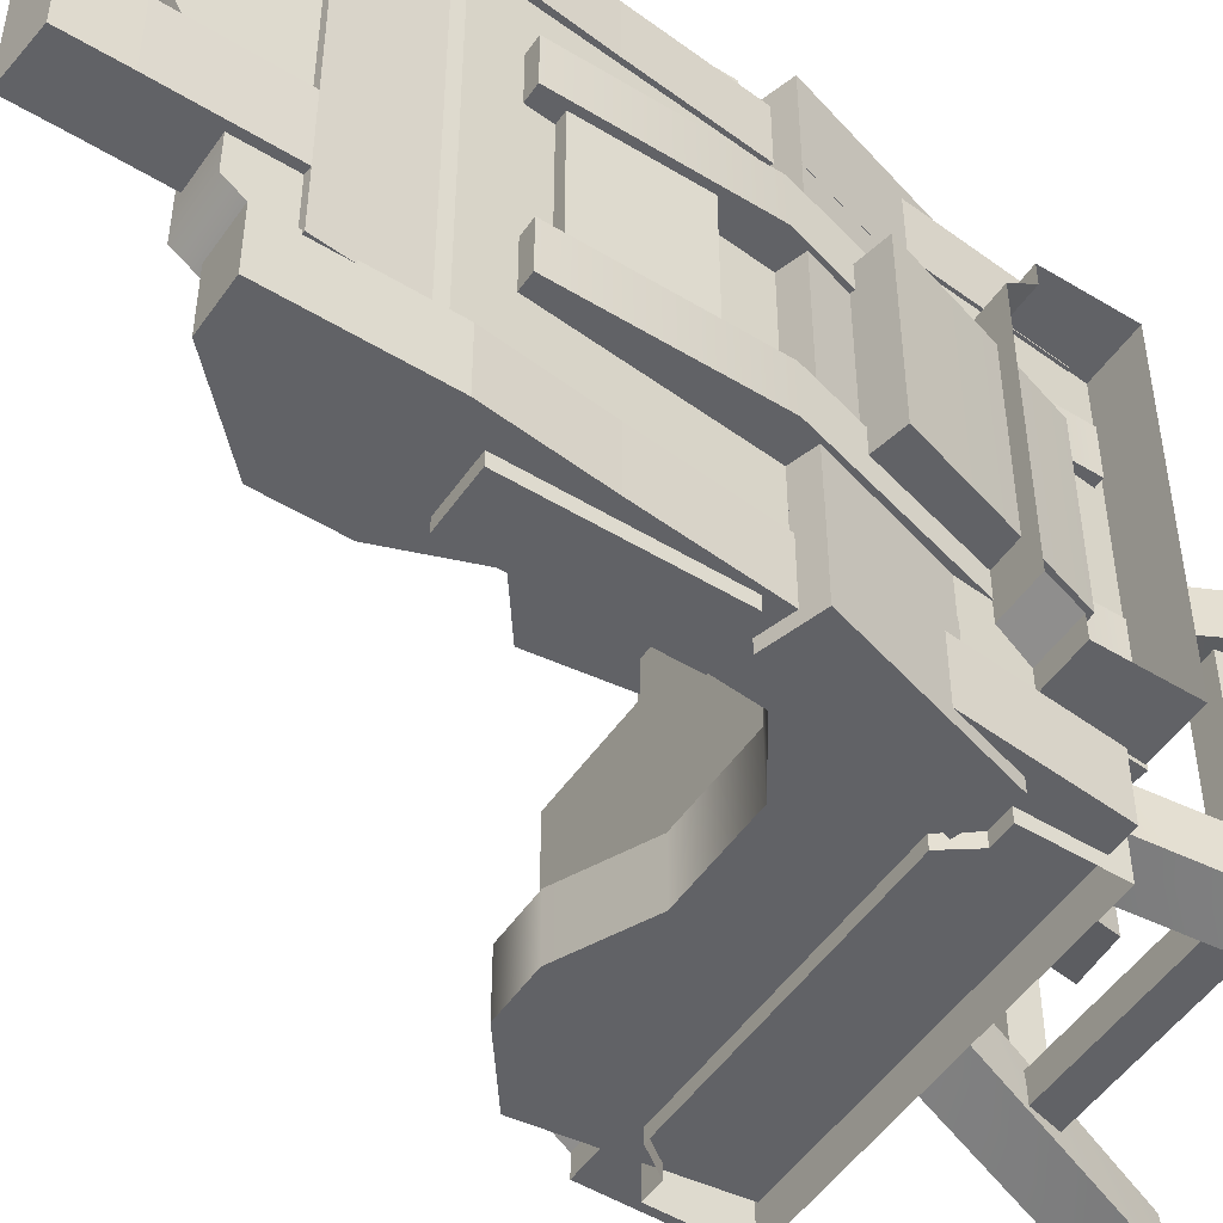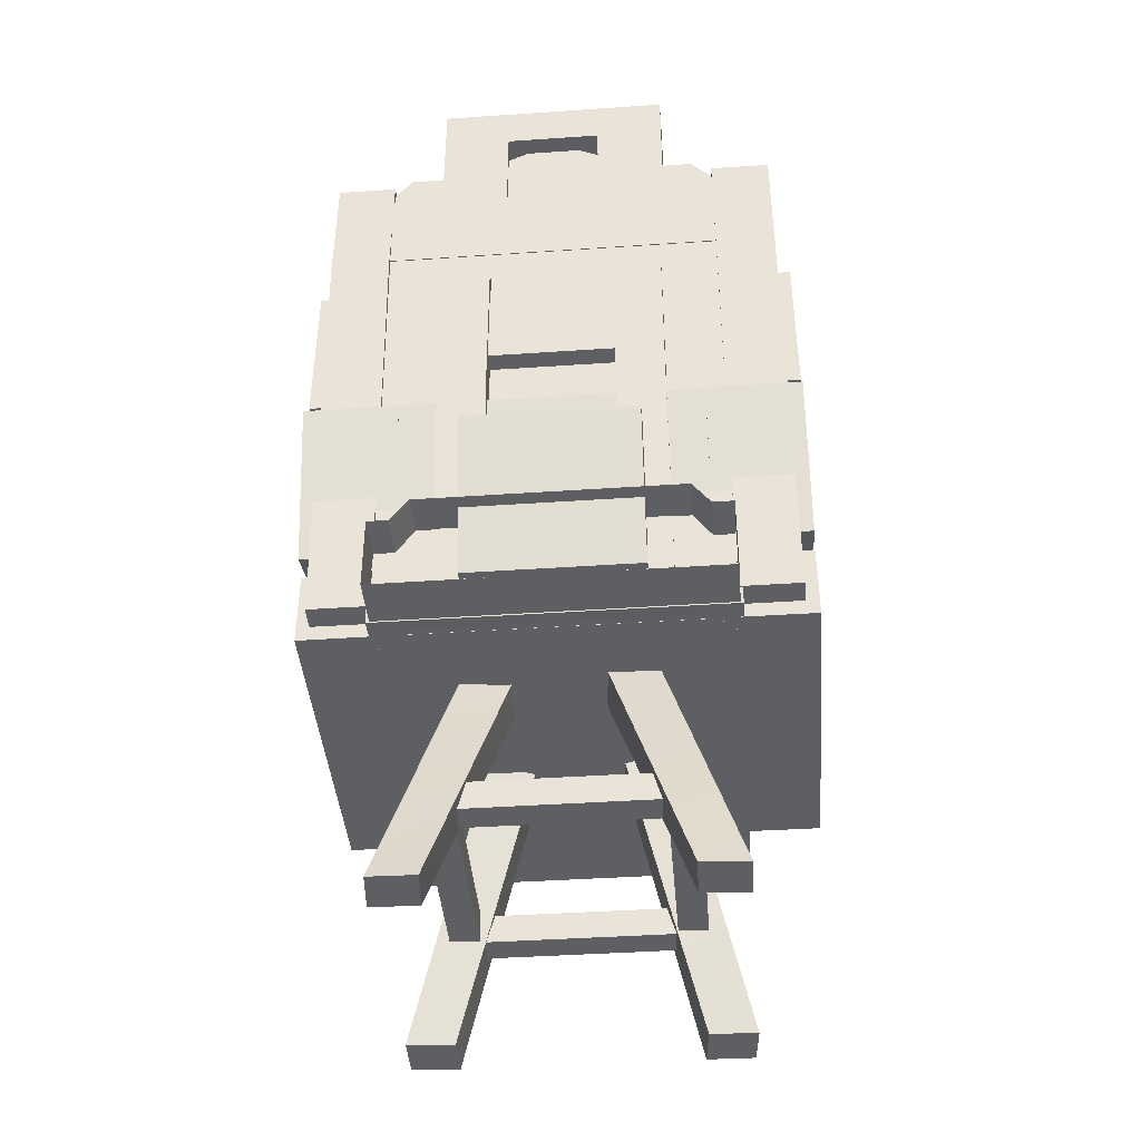
<metadata>
{"format":"obj","ext":"obj","renderer":"f3d","projection":"perspective","resolution":1024,"background":"white","views":[{"elev":-50.7,"azim":-123.6,"up":"+Z"},{"elev":-41.8,"azim":-85.3,"up":"+Y"}]}
</metadata>
<code>
v  0.8064 0.54 0.1931
v  0.8064 0.54 0.8069
v  0.1936 0.54 0.8069
v  0.1936 0.54 0.1931
v  0.8064 0.7 0.8069
v  0.1936 0.7 0.8069
v  0.1936 0.7 0.85
v  0.8064 0.7 0.85
v  0.1936 0.7 0.1931
v  0.15 0.7 0.1931
v  0.15 0.7 0.8069
v  0.85 0.7 0.1931
v  0.8064 0.7 0.1931
v  0.85 0.7 0.8069
v  0.8064 0.7 0.15
v  0.1936 0.7 0.15
v  0.8064 0.54 0.15
v  0.1936 0.54 0.15
v  0.1936 0.54 0.85
v  0.8064 0.54 0.85
v  0.15 0.54 0.1931
v  0.15 0.54 0.8069
v  0.85 0.54 0.8069
v  0.85 0.54 0.1931
v  0.1714 0.54 0.8286
v  0.8286 0.54 0.8286
v  0.1714 0.54 0.1714
v  0.8286 0.54 0.1714
v  0.1714 0.7 0.8286
v  0.8286 0.7 0.8286
v  0.1714 0.7 0.1714
v  0.8286 0.7 0.1714
v  0.1931 0.62 0.15
v  0.1931 0.7 0.15
v  0.8069 0.7 0.15
v  0.8069 0.62 0.15
v  0.15 0.62 0.1936
v  0.15 0.7 0.1936
v  0.1931 0.54 0.15
v  0.15 0.54 0.1936
v  0.8069 0.54 0.15
v  0.85 0.62 0.1931
v  0.85 0.62 0.8069
v  0.8064 0.62 0.15
v  0.15 0.62 0.8069
v  0.15 0.62 0.1931
v  0.1936 0.62 0.85
v  0.8069 0.62 0.85
v  0.8069 0.7 0.85
v  0.1931 0.7 0.85
v  0.1931 0.62 0.85
v  0.85 0.62 0.8064
v  0.85 0.7 0.8064
v  0.8069 0.54 0.85
v  0.85 0.54 0.8064
v  0.1931 0.54 0.85
g stool
f 1 2 3 4
f 5 6 7 8
f 9 10 11 6
f 12 13 5 14
f 15 16 9 13
f 17 1 4 18
f 19 3 2 20
f 21 4 3 22
f 23 2 1 24
f 25 22 3 19
f 2 23 26 20
f 27 18 4 21
f 1 17 28 24
f 29 7 6 11
f 30 14 5 8
f 9 16 31 10
f 13 12 32 15
f 33 34 35 36
f 33 37 38 34
f 39 40 37 33
f 36 41 39 33
f 42 12 14 43
f 42 44 15 12
f 24 17 44 42
f 43 23 24 42
f 45 11 10 46
f 45 47 7 11
f 22 19 47 45
f 46 21 22 45
f 48 49 50 51
f 48 52 53 49
f 54 55 52 48
f 51 56 54 48
v  0.1591 0 0.2625
v  0.1574 0 0.1657
v  0.2536 0 0.1573
v  0.2554 0 0.2541
v  0.3204 0.5852 0.3073
v  0.4166 0.5594 0.2989
v  0.3221 0.5602 0.4041
v  0.4183 0.5344 0.3957
g leg4
f 57 58 59 60
f 61 62 59 58
f 63 61 58 57
f 64 63 57 60
f 62 64 60 59
v  0.7691 0.7509 0.5
v  0.2309 0.7509 0.5
v  0.2309 0.7509 0.7696
v  0.7691 0.7509 0.7696
v  0.7691 0.7509 0.2304
v  0.2309 0.7509 0.2304
v  0.1936 0.7 0.8069
v  0.8064 0.7 0.8069
v  0.1936 0.7 0.5
v  0.8064 0.7 0.5
v  0.1936 0.7 0.1931
v  0.8064 0.7 0.1931
g seat
f 65 66 67 68
f 69 70 66 65
f 68 67 71 72
f 67 66 73 71
f 65 68 72 74
f 66 70 75 73
f 69 65 74 76
f 70 69 76 75
v  0.2625 0 0.8409
v  0.1657 0 0.8426
v  0.1573 0 0.7464
v  0.2541 0 0.7446
v  0.3073 0.5852 0.6796
v  0.2989 0.5594 0.5834
v  0.4041 0.5602 0.6779
v  0.3957 0.5344 0.5817
g leg1
f 77 78 79 80
f 81 82 79 78
f 83 81 78 77
f 84 83 77 80
f 82 84 80 79
v  0.8409 0 0.7375
v  0.8426 0 0.8343
v  0.7464 0 0.8427
v  0.7446 0 0.7459
v  0.6796 0.5852 0.6927
v  0.5834 0.5594 0.7011
v  0.6779 0.5602 0.5959
v  0.5817 0.5344 0.6043
g leg2
f 85 86 87 88
f 89 90 87 86
f 91 89 86 85
f 92 91 85 88
f 90 92 88 87
v  0.7375 0 0.1591
v  0.8343 0 0.1574
v  0.8427 0 0.2536
v  0.7459 0 0.2554
v  0.6927 0.5852 0.3204
v  0.7011 0.5594 0.4166
v  0.5959 0.5602 0.3221
v  0.6043 0.5344 0.4183
g leg3
f 93 94 95 96
f 97 98 95 94
f 99 97 94 93
f 100 99 93 96
f 98 100 96 95
v  0.85 0.7 1
v  0.85 0.7 0.8067
v  0.8064 0.7 0.8067
v  0.8064 0.7 1
v  0.15 0.7 1
v  0.1936 0.7 1
v  0.1936 0.7 0.8067
v  0.15 0.7 0.8067
v  0.15 0.54 1
v  0.15 0.62 1
v  0.15 0.62 0.8067
v  0.15 0.5406 0.8067
v  0.85 0.5406 0.8067
v  0.85 0.62 0.8067
v  0.85 0.62 1
v  0.85 0.54 1
g bench1
f 101 102 103 104
f 105 106 107 108
f 109 110 111 112
f 113 114 115 116
f 116 109 112 113
f 105 108 111 110
f 102 101 115 114
v  0.3047 0.1973 0.6959
v  0.6998 0.1973 0.6959
v  0.6998 0.1973 0.7559
v  0.3047 0.1973 0.7559
v  0.3047 0.2573 0.6959
v  0.3047 0.2573 0.7559
v  0.6998 0.2573 0.7559
v  0.6998 0.2573 0.6959
g brace1
f 117 118 119 120
f 121 122 123 124
f 120 119 123 122
f 118 117 121 124
v  0.6959 0.1973 0.6953
v  0.6959 0.1973 0.3002
v  0.7559 0.1973 0.3002
v  0.7559 0.1973 0.6953
v  0.6959 0.2573 0.6953
v  0.7559 0.2573 0.6953
v  0.7559 0.2573 0.3002
v  0.6959 0.2573 0.3002
g brace2
f 125 126 127 128
f 129 130 131 132
f 128 127 131 130
f 126 125 129 132
v  0.3041 0.1973 0.3047
v  0.3041 0.1973 0.6998
v  0.2441 0.1973 0.6998
v  0.2441 0.1973 0.3047
v  0.3041 0.2573 0.3047
v  0.2441 0.2573 0.3047
v  0.2441 0.2573 0.6998
v  0.3041 0.2573 0.6998
g brace4
f 133 134 135 136
f 137 138 139 140
f 136 135 139 138
f 134 133 137 140
v  0.6953 0.1973 0.3041
v  0.3002 0.1973 0.3041
v  0.3002 0.1973 0.2441
v  0.6953 0.1973 0.2441
v  0.6953 0.2573 0.3041
v  0.6953 0.2573 0.2441
v  0.3002 0.2573 0.2441
v  0.3002 0.2573 0.3041
g brace3
f 141 142 143 144
f 145 146 147 148
f 144 143 147 146
f 142 141 145 148
v  0.0873 0.5552 0.73
v  0.0873 0.5552 0.63
v  0.15 0.5552 0.63
v  0.15 0.5552 0.73
v  0.0002 1.401 0.73
v  0.0629 1.401 0.73
v  0.0629 1.401 0.63
v  0.0002 1.401 0.63
v  0.15 0.7467 0.73
v  0.0873 0.7467 0.73
v  0.0629 1.067 0.73
v  0.0002 1.067 0.73
v  0.15 0.7467 0.63
v  0.0629 1.067 0.63
v  0.0873 0.7467 0.63
v  0.0002 1.067 0.63
v  0.0873 0.5552 0.37
v  0.0873 0.5552 0.27
v  0.15 0.5552 0.27
v  0.15 0.5552 0.37
v  0.0002 1.401 0.37
v  0.0629 1.401 0.37
v  0.0629 1.401 0.27
v  0.0002 1.401 0.27
v  0.15 0.7467 0.37
v  0.0873 0.7467 0.37
v  0.0629 1.067 0.37
v  0.0002 1.067 0.37
v  0.15 0.7467 0.27
v  0.0629 1.067 0.27
v  0.0873 0.7467 0.27
v  0.0002 1.067 0.27
v  0.0129 1.156 0.63
v  0.0129 1.156 0.37
v  0.0629 1.156 0.37
v  0.0629 1.156 0.63
v  0.0129 1.356 0.63
v  0.0629 1.356 0.63
v  0.0629 1.356 0.37
v  0.0129 1.356 0.37
g backSupport
f 149 150 151 152
f 153 154 155 156
f 149 152 157 158
f 158 157 159 160
f 160 159 154 153
f 152 151 161 157
f 157 161 162 159
f 159 162 155 154
f 151 150 163 161
f 161 163 164 162
f 162 164 156 155
f 150 149 158 163
f 163 158 160 164
f 164 160 153 156
f 165 166 167 168
f 169 170 171 172
f 165 168 173 174
f 174 173 175 176
f 176 175 170 169
f 168 167 177 173
f 173 177 178 175
f 175 178 171 170
f 167 166 179 177
f 177 179 180 178
f 178 180 172 171
f 166 165 174 179
f 179 174 176 180
f 180 176 169 172
f 181 182 183 184
f 185 186 187 188
f 184 183 187 186
f 182 181 185 188
v  0.062 1.083 0.1929
v  0.062 1.413 0.1929
v  0.162 1.413 0.1929
v  0.162 1.083 0.1929
v  0.062 1.083 0.8069
v  0.162 1.083 0.8069
v  0.162 1.413 0.8069
v  0.062 1.413 0.8069
g backCloth
f 189 190 191 192
f 193 194 195 196
f 189 192 194 193
f 192 191 195 194
f 191 190 196 195
f 190 189 193 196
v  1 0.7 0.15
v  0.8067 0.7 0.15
v  0.8067 0.7 0.1936
v  1 0.7 0.1936
v  1 0.7 0.85
v  1 0.7 0.8064
v  0.8067 0.7 0.8064
v  0.8067 0.7 0.85
v  1 0.54 0.85
v  1 0.62 0.85
v  0.8067 0.62 0.85
v  0.8067 0.5406 0.85
v  0.8067 0.5406 0.15
v  0.8067 0.62 0.15
v  1 0.62 0.15
v  1 0.54 0.15
g bench2
f 197 198 199 200
f 201 202 203 204
f 205 206 207 208
f 209 210 211 212
f 212 205 208 209
f 201 204 207 206
f 198 197 211 210
v  0.15 0.7 -0
v  0.15 0.7 0.1933
v  0.1936 0.7 0.1933
v  0.1936 0.7 -0
v  0.85 0.7 -0
v  0.8064 0.7 -0
v  0.8064 0.7 0.1933
v  0.85 0.7 0.1933
v  0.85 0.54 -0
v  0.85 0.62 -0
v  0.85 0.62 0.1933
v  0.85 0.5406 0.1933
v  0.15 0.5406 0.1933
v  0.15 0.62 0.1933
v  0.15 0.62 -0
v  0.15 0.54 -0
g bench3
f 213 214 215 216
f 217 218 219 220
f 221 222 223 224
f 225 226 227 228
f 228 221 224 225
f 217 220 223 222
f 214 213 227 226
v  -0 0.7 0.85
v  0.1933 0.7 0.85
v  0.1933 0.7 0.8064
v  -0 0.7 0.8064
v  -0 0.7 0.15
v  -0 0.7 0.1936
v  0.1933 0.7 0.1936
v  0.1933 0.7 0.15
v  -0 0.54 0.15
v  -0 0.62 0.15
v  0.1933 0.62 0.15
v  0.1933 0.5406 0.15
v  0.1933 0.5406 0.85
v  0.1933 0.62 0.85
v  -0 0.62 0.85
v  -0 0.54 0.85
g bench4
f 229 230 231 232
f 233 234 235 236
f 237 238 239 240
f 241 242 243 244
f 244 237 240 241
f 233 236 239 238
f 230 229 243 242
v  0.2309 0.7509 0.2305
v  0.7691 0.7509 0.2305
v  0.7691 0.7509 -0
v  0.2309 0.7509 -0
v  0.1936 0.7 -0
v  0.1936 0.7 0.1933
v  0.8064 0.7 0.1933
v  0.8064 0.7 -0
g benchSeat3
f 245 246 247 248
f 249 250 245 248
f 251 252 247 246
v  0.2305 0.7509 0.7691
v  0.2305 0.7509 0.2309
v  -0 0.7509 0.2309
v  -0 0.7509 0.7691
v  -0 0.7 0.8064
v  0.1933 0.7 0.8064
v  0.1933 0.7 0.1936
v  -0 0.7 0.1936
g benchSeat4
f 253 254 255 256
f 257 258 253 256
f 259 260 255 254
v  0.7691 0.7509 0.7695
v  0.2309 0.7509 0.7695
v  0.2309 0.7509 1
v  0.7691 0.7509 1
v  0.8064 0.7 1
v  0.8064 0.7 0.8067
v  0.1936 0.7 0.8067
v  0.1936 0.7 1
g benchSeat1
f 261 262 263 264
f 265 266 261 264
f 267 268 263 262
v  0.7695 0.7509 0.2309
v  0.7695 0.7509 0.7691
v  1 0.7509 0.7691
v  1 0.7509 0.2309
v  1 0.7 0.1936
v  0.8067 0.7 0.1936
v  0.8067 0.7 0.8064
v  1 0.7 0.8064
g benchSeat2
f 269 270 271 272
f 273 274 269 272
f 275 276 271 270
v  0.0915 0.7092 0.1929
v  0.0236 1.486 0.1929
v  0.1232 1.495 0.1929
v  0.1912 0.7179 0.1929
v  0.0915 0.7092 0.8069
v  0.1912 0.7179 0.8069
v  0.1232 1.495 0.8069
v  0.0236 1.486 0.8069
g backCloth2
f 277 278 279 280
f 281 282 283 284
f 277 280 282 281
f 280 279 283 282
f 279 278 284 283
f 278 277 281 284
v  0.1232 1.495 0.1429
v  0.1912 0.7179 0.1429
v  0.0915 0.7092 0.1429
v  0.0236 1.486 0.1429
v  0.1232 1.495 0.1929
v  0.0236 1.486 0.1929
v  0.0915 0.7092 0.1929
v  0.1912 0.7179 0.1929
v  0.2062 0.5465 0.1429
v  0.1065 0.5377 0.1429
v  0.1912 0.7179 0.856
v  0.0915 0.7092 0.856
v  0.1065 0.5377 0.856
v  0.2062 0.5465 0.856
v  0.1232 1.495 0.806
v  0.1912 0.7178 0.806
v  0.0915 0.7091 0.806
v  0.0236 1.486 0.806
v  0.1232 1.495 0.856
v  0.0236 1.486 0.856
v  0.0915 0.7091 0.856
v  0.1912 0.7178 0.856
g backWood2
f 285 286 287 288
f 289 290 291 292
f 292 291 287 286
f 289 292 286 285
f 290 289 285 288
f 291 290 288 287
f 286 293 294 287
f 295 296 297 298
f 298 297 294 293
f 295 298 293 286
f 296 295 286 287
f 297 296 287 294
f 299 300 301 302
f 303 304 305 306
f 306 305 301 300
f 303 306 300 299
f 304 303 299 302
f 305 304 302 301
v  0.1089 1.666 0.1429
v  0.1232 1.495 0.1429
v  0.0236 1.486 0.1429
v  0.0093 1.658 0.1429
v  0.1089 1.666 0.856
v  0.0093 1.658 0.856
v  0.0236 1.486 0.856
v  0.1232 1.495 0.856
v  0.1089 1.666 0.2577
v  0.1089 1.666 0.4
v  0.1089 1.666 0.6
v  0.1089 1.666 0.742
v  0.0093 1.658 0.2577
v  0.0093 1.658 0.742
v  0.0093 1.658 0.6
v  0.0093 1.658 0.4
v  0.0095 1.956 0.4
v  0.1091 1.965 0.4
v  0.1091 1.965 0.2577
v  0.0095 1.956 0.2577
v  0.0095 1.956 0.742
v  0.1091 1.965 0.742
v  0.1091 1.965 0.6
v  0.0095 1.956 0.6
v  0.1085 1.865 0.2577
v  0.1085 1.865 0.4
v  0.0089 1.857 0.2577
v  0.0089 1.857 0.4
v  0.1085 1.865 0.742
v  0.0089 1.857 0.742
v  0.1085 1.865 0.6
v  0.0089 1.857 0.6
g backWood2Top
f 307 308 309 310
f 311 312 313 314
f 308 307 315 316
f 308 316 317 318
f 308 318 311 314
f 310 319 315 307
f 310 309 313 319
f 313 312 320 321
f 313 321 322 319
f 323 324 325 326
f 312 311 318 320
f 327 328 329 330
f 321 317 316 322
f 316 315 331 332
f 315 319 333 331
f 319 322 334 333
f 322 316 332 334
f 320 318 335 336
f 318 317 337 335
f 317 321 338 337
f 321 320 336 338
f 332 331 325 324
f 331 333 326 325
f 333 334 323 326
f 334 332 324 323
f 336 335 328 327
f 335 337 329 328
f 332 334 323 324
f 338 336 327 330
f 337 338 334 332
f 338 330 323 334
f 330 329 324 323
f 329 337 332 324
v  0.0617 1.083 -0
v  0.0617 1.413 0
v  0.1617 1.413 0
v  0.1617 1.083 -0
v  0.0617 1.083 0.193
v  0.1617 1.083 0.193
v  0.1617 1.413 0.193
v  0.0617 1.413 0.193
g backCloth1connect3
f 339 340 341 342
f 343 344 345 346
f 339 342 344 343
f 342 341 345 344
f 341 340 346 345
f 340 339 343 346
v  0.0617 1.083 0.807
v  0.0617 1.413 0.807
v  0.1617 1.413 0.807
v  0.1617 1.083 0.807
v  0.0617 1.083 1
v  0.1617 1.083 1
v  0.1617 1.413 1
v  0.0617 1.413 1
g backCloth1connect1
f 347 348 349 350
f 351 352 353 354
f 347 350 352 351
f 350 349 353 352
f 349 348 354 353
f 348 347 351 354
v  0.1107 0.7135 0.1929
v  0.0174 1.03 0.1929
v  0.1133 1.058 0.1929
v  0.2066 0.7418 0.1929
v  0.1107 0.7135 0.8069
v  0.2066 0.7418 0.8069
v  0.1133 1.058 0.8069
v  0.0174 1.03 0.8069
g backCloth003
f 355 356 357 358
f 359 360 361 362
f 355 358 360 359
f 358 357 361 360
f 357 356 362 361
f 356 355 359 362
v  0.1104 0.7134 0.807
v  0.0171 1.03 0.807
v  0.113 1.058 0.807
v  0.2064 0.7417 0.807
v  0.1104 0.7134 1
v  0.2064 0.7417 1
v  0.113 1.058 1
v  0.0171 1.03 1
g backCloth2connect1
f 363 364 365 366
f 367 368 369 370
f 363 366 368 367
f 366 365 369 368
f 365 364 370 369
f 364 363 367 370
v  0.1104 0.7134 -0
v  0.0171 1.03 0
v  0.113 1.058 0
v  0.2064 0.7417 -0
v  0.1104 0.7134 0.193
v  0.2064 0.7417 0.193
v  0.113 1.058 0.193
v  0.0171 1.03 0.193
g backCloth2connect3
f 371 372 373 374
f 375 376 377 378
f 371 374 376 375
f 374 373 377 376
f 373 372 378 377
f 372 371 375 378
v  0.0701 0.6184 0.6798
v  0.0701 0.6184 0.3202
v  0.1501 0.6184 0.3202
v  0.1501 0.6184 0.6798
v  -0.0276 0.943 0.6798
v  0.0524 0.9589 0.6798
v  0.0524 0.9589 0.3202
v  -0.0276 0.943 0.3202
v  0.1501 0.7023 0.6798
v  0.0439 0.7023 0.6798
v  0.1501 0.7023 0.3202
v  0.0439 0.7023 0.3202
g backsupport2
f 379 380 381 382
f 383 384 385 386
f 379 382 387 388
f 388 387 384 383
f 382 381 389 387
f 387 389 385 384
f 381 380 390 389
f 389 390 386 385
f 380 379 388 390
f 390 388 383 386
v  0.0986 0.5724 0.848
v  0.0986 0.5724 0.972
v  0.0609 0.9892 0.972
v  0.0609 0.9892 0.848
v  0.8 0.5724 0.848
v  0.8408 0.8965 0.848
v  0.8408 0.8965 0.972
v  0.8 0.5724 0.972
v  0.1839 0.5724 0.848
v  0.1839 0.5724 0.972
v  0.291 0.5724 0.848
v  0.291 0.5724 0.972
v  0.4758 0.5724 0.848
v  0.4758 0.5724 0.972
v  0.622 0.5724 0.848
v  0.622 0.5724 0.972
v  0.7247 0.5724 0.848
v  0.7247 0.5724 0.972
v  0.1839 0.9893 0.972
v  0.291 0.9168 0.972
v  0.4758 0.9167 0.972
v  0.622 0.985 0.972
v  0.7247 0.9842 0.972
v  0.0145 1.719 0.972
v  0.1025 1.719 0.972
v  0.1025 1.719 0.848
v  0.0145 1.719 0.848
v  0.291 0.9168 0.848
v  0.1839 0.9893 0.848
v  0.4758 0.9167 0.848
v  0.622 0.985 0.848
v  0.7247 0.9842 0.848
v  0.0347 1.269 0.972
v  0.0347 1.269 0.848
v  0.1595 1.269 0.972
v  0.1595 1.269 0.848
v  0.0145 1.459 0.972
v  0.0145 1.459 0.848
v  0.229 1.459 0.972
v  0.229 1.459 0.848
v  0.0145 1.589 0.972
v  0.0145 1.589 0.848
v  0.229 1.589 0.972
v  0.229 1.589 0.848
v  0.0986 0.5724 0.0262
v  0.0986 0.5724 0.1502
v  0.0609 0.9892 0.1502
v  0.0609 0.9892 0.0262
v  0.8 0.5724 0.0262
v  0.8408 0.8965 0.0262
v  0.8408 0.8965 0.1502
v  0.8 0.5724 0.1502
v  0.1839 0.5724 0.0262
v  0.1839 0.5724 0.1502
v  0.291 0.5724 0.0262
v  0.291 0.5724 0.1502
v  0.4758 0.5724 0.0262
v  0.4758 0.5724 0.1502
v  0.622 0.5724 0.0262
v  0.622 0.5724 0.1502
v  0.7247 0.5724 0.0262
v  0.7247 0.5724 0.1502
v  0.1839 0.9893 0.1502
v  0.291 0.9168 0.1502
v  0.4758 0.9167 0.1502
v  0.622 0.985 0.1502
v  0.7247 0.9842 0.1502
v  0.0145 1.719 0.1502
v  0.1025 1.719 0.1502
v  0.1025 1.719 0.0262
v  0.0145 1.719 0.0262
v  0.291 0.9168 0.0262
v  0.1839 0.9893 0.0262
v  0.4758 0.9167 0.0262
v  0.622 0.985 0.0262
v  0.7247 0.9842 0.0262
v  0.0347 1.269 0.1502
v  0.0347 1.269 0.0262
v  0.1595 1.269 0.1502
v  0.1595 1.269 0.0262
v  0.0145 1.459 0.1502
v  0.0145 1.459 0.0262
v  0.229 1.459 0.1502
v  0.229 1.459 0.0262
v  0.0145 1.589 0.1502
v  0.0145 1.589 0.0262
v  0.229 1.589 0.1502
v  0.229 1.589 0.0262
v  0.1237 1.66 0.1493
v  0.1237 1.712 0.1853
v  0.1237 1.49 0.1853
v  0.1237 1.49 0.1493
v  0.1237 1.712 0.2975
v  0.1237 1.49 0.2975
v  0.1237 1.785 0.4426
v  0.1237 1.49 0.4426
v  0.1237 1.785 0.5569
v  0.1237 1.49 0.5569
v  0.1237 1.712 0.7021
v  0.1237 1.49 0.7021
v  0.1237 1.712 0.8046
v  0.1237 1.49 0.8046
v  0.1237 1.66 0.8496
v  0.1237 1.49 0.8496
v  0.0221 1.484 0.1853
v  0.0221 1.712 0.1853
v  0.0221 1.66 0.1493
v  0.0221 1.484 0.1493
v  0.0221 1.484 0.2975
v  0.0221 1.712 0.2975
v  0.0221 1.484 0.4426
v  0.0221 1.785 0.4426
v  0.0221 1.484 0.5569
v  0.0221 1.785 0.5569
v  0.0221 1.484 0.7021
v  0.0221 1.712 0.7021
v  0.0221 1.484 0.8046
v  0.0221 1.712 0.8046
v  0.0221 1.484 0.8496
v  0.0221 1.66 0.8496
v  0.1237 1.698 0.8496
v  0.1237 1.75 0.8046
v  0.0221 1.75 0.8046
v  0.0221 1.698 0.8496
v  0.1237 1.75 0.7021
v  0.0221 1.75 0.7021
v  0.1237 1.825 0.5569
v  0.0221 1.825 0.5569
v  0.1237 1.825 0.4426
v  0.0221 1.825 0.4426
v  0.1237 1.75 0.2975
v  0.0221 1.75 0.2975
v  0.1237 1.75 0.1853
v  0.0221 1.75 0.1853
v  0.1237 1.698 0.1493
v  0.0221 1.698 0.1493
g fancyBackWood
f 391 392 393 394
f 395 396 397 398
f 391 399 400 392
f 399 401 402 400
f 401 403 404 402
f 405 406 404 403
f 407 395 398 408
f 392 400 409 393
f 400 402 410 409
f 402 404 411 410
f 406 412 411 404
f 408 398 397 413
f 414 415 416 417
f 409 410 418 419
f 410 411 420 418
f 412 421 420 411
f 413 397 396 422
f 394 419 399 391
f 419 418 401 399
f 418 420 403 401
f 420 421 405 403
f 422 396 395 407
f 407 408 406 405
f 408 413 412 406
f 413 422 421 412
f 421 422 407 405
f 394 393 423 424
f 393 409 425 423
f 409 419 426 425
f 419 394 424 426
f 424 423 427 428
f 423 425 429 427
f 425 426 430 429
f 426 424 428 430
f 428 427 431 432
f 427 429 433 431
f 429 430 434 433
f 430 428 432 434
f 432 431 414 417
f 431 433 415 414
f 433 434 416 415
f 434 432 417 416
f 435 436 437 438
f 439 440 441 442
f 435 443 444 436
f 443 445 446 444
f 445 447 448 446
f 449 450 448 447
f 451 439 442 452
f 436 444 453 437
f 444 446 454 453
f 446 448 455 454
f 450 456 455 448
f 452 442 441 457
f 458 459 460 461
f 453 454 462 463
f 454 455 464 462
f 456 465 464 455
f 457 441 440 466
f 438 463 443 435
f 463 462 445 443
f 462 464 447 445
f 464 465 449 447
f 466 440 439 451
f 451 452 450 449
f 452 457 456 450
f 457 466 465 456
f 465 466 451 449
f 438 437 467 468
f 437 453 469 467
f 453 463 470 469
f 463 438 468 470
f 468 467 471 472
f 467 469 473 471
f 469 470 474 473
f 470 468 472 474
f 472 471 475 476
f 471 473 477 475
f 473 474 478 477
f 474 472 476 478
f 476 475 458 461
f 475 477 459 458
f 477 478 460 459
f 478 476 461 460
f 479 480 481 482
f 480 483 484 481
f 483 485 486 484
f 485 487 488 486
f 487 489 490 488
f 489 491 492 490
f 491 493 494 492
f 495 496 497 498
f 499 500 496 495
f 501 502 500 499
f 503 504 502 501
f 505 506 504 503
f 507 508 506 505
f 509 510 508 507
f 482 481 495 498
f 481 484 499 495
f 484 486 501 499
f 486 488 503 501
f 488 490 505 503
f 490 492 507 505
f 492 494 509 507
f 511 512 513 514
f 512 515 516 513
f 515 517 518 516
f 517 519 520 518
f 519 521 522 520
f 521 523 524 522
f 523 525 526 524
f 525 523 480 479
f 523 521 483 480
f 521 519 485 483
f 519 517 487 485
f 487 517 515 489
f 515 512 491 489
f 491 512 511 493
f 496 524 526 497
f 522 524 496 500
f 502 520 522 500
f 518 520 502 504
f 516 518 504 506
f 513 516 506 508
f 514 513 508 510

</code>
